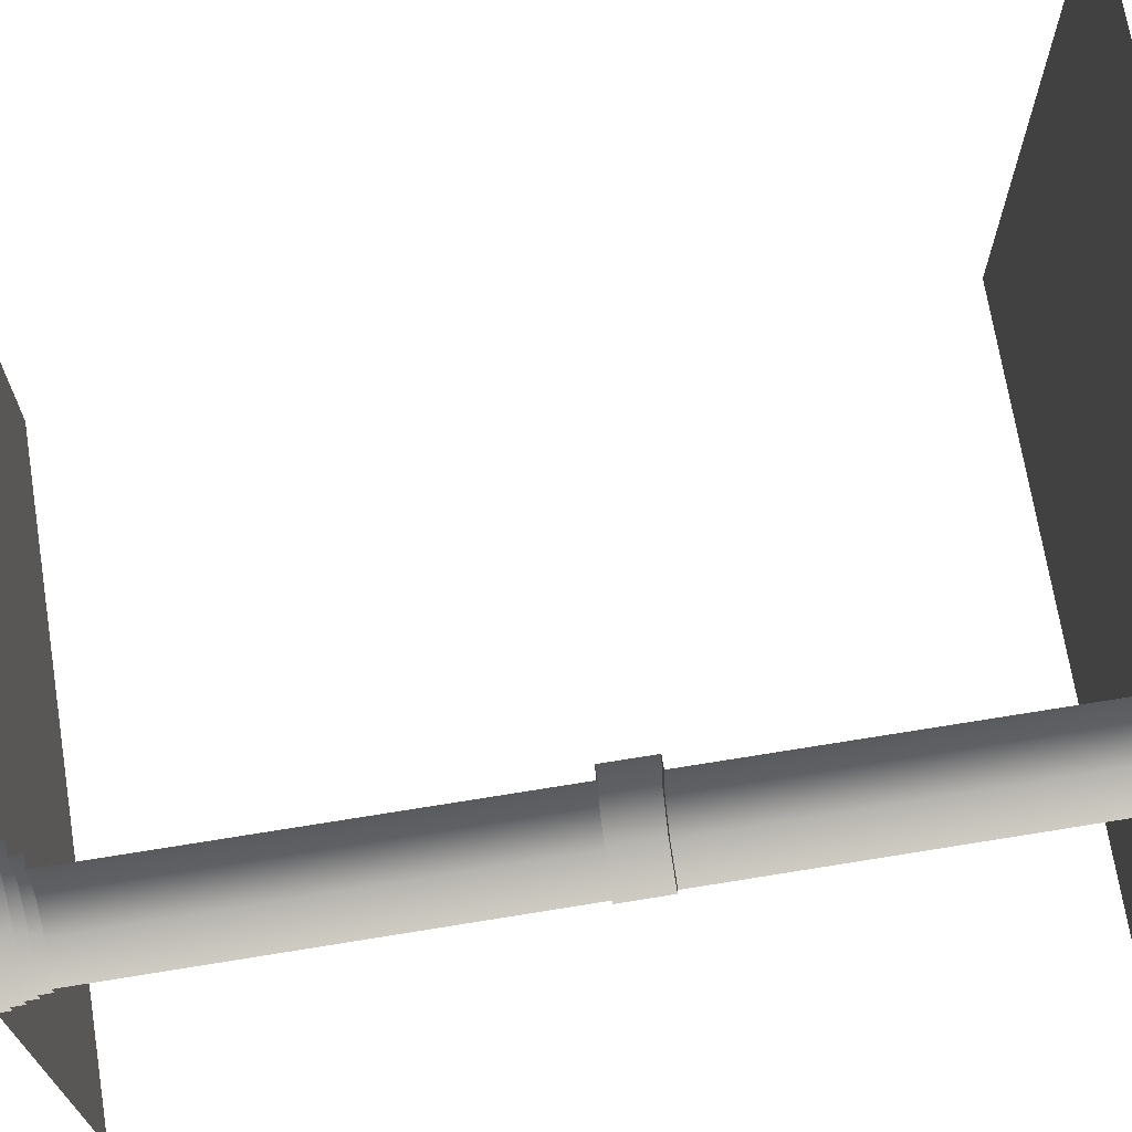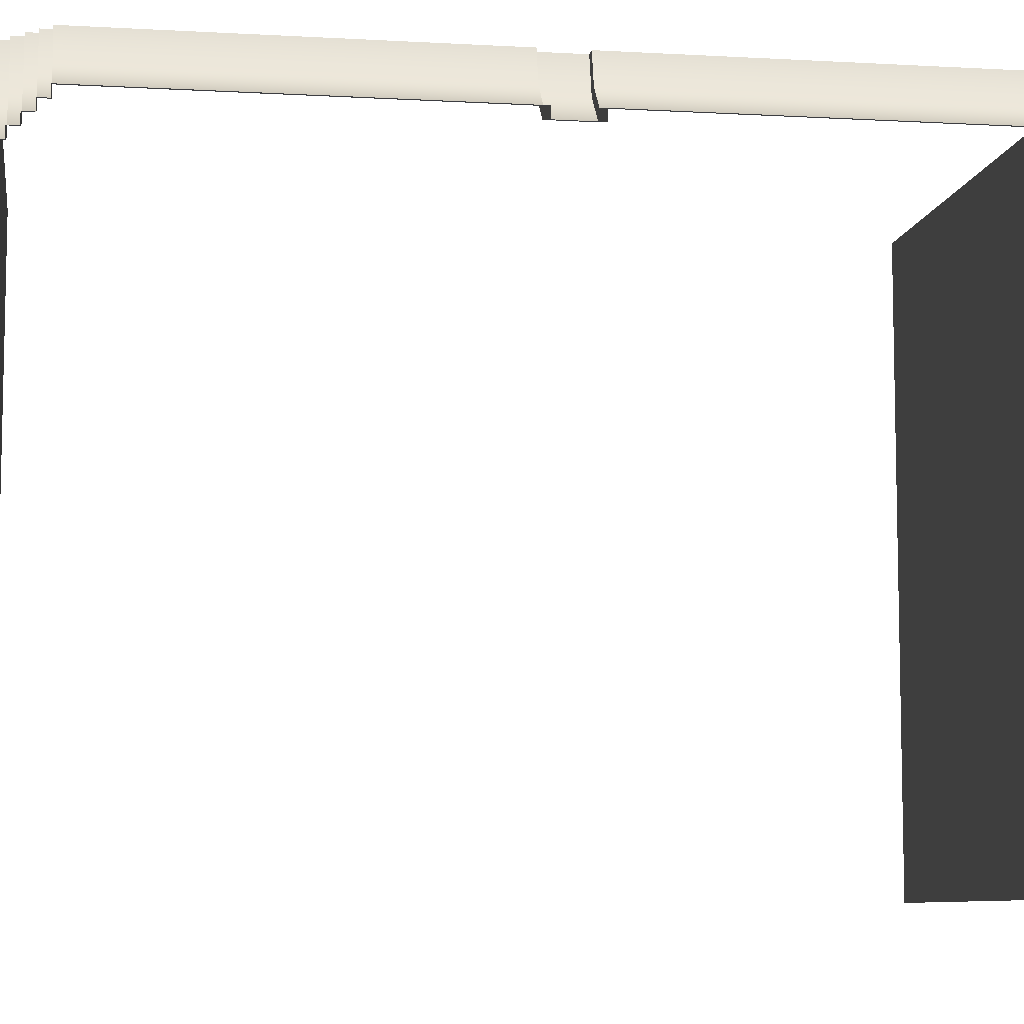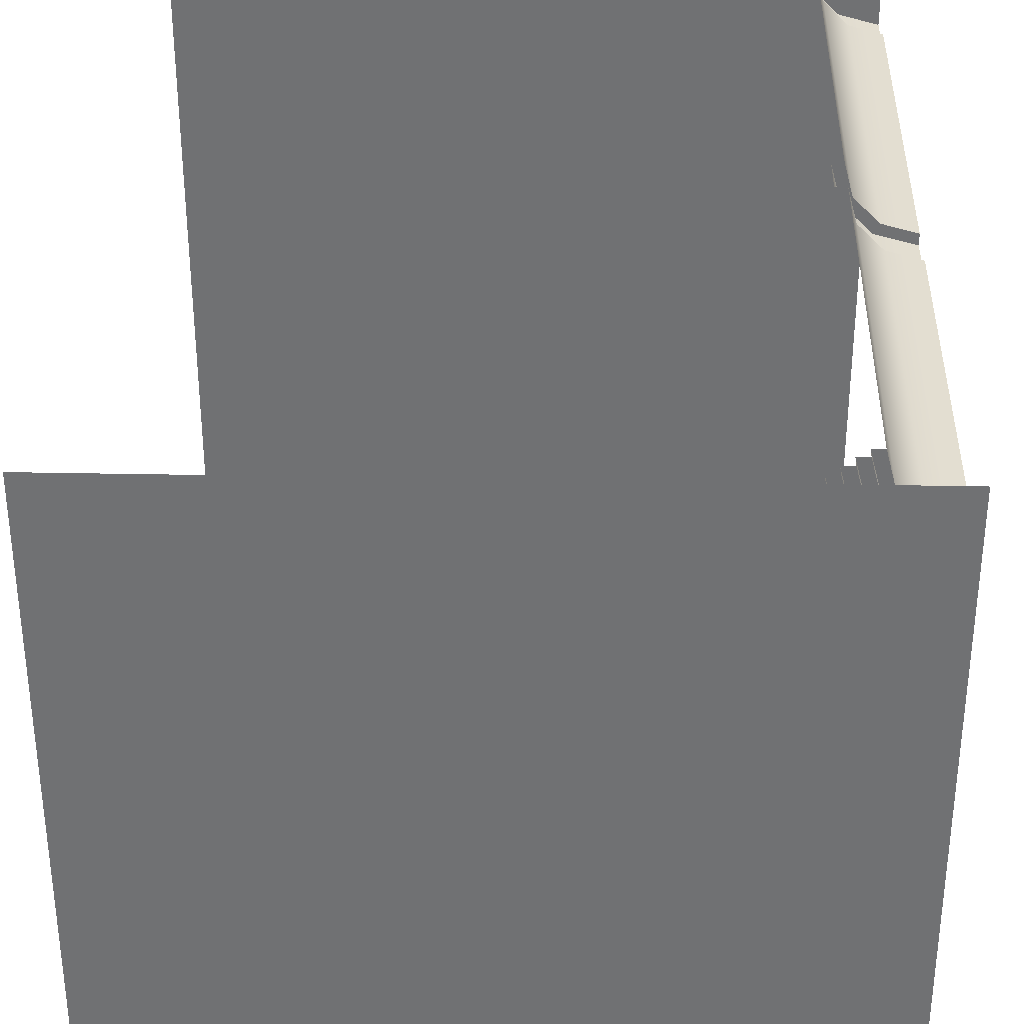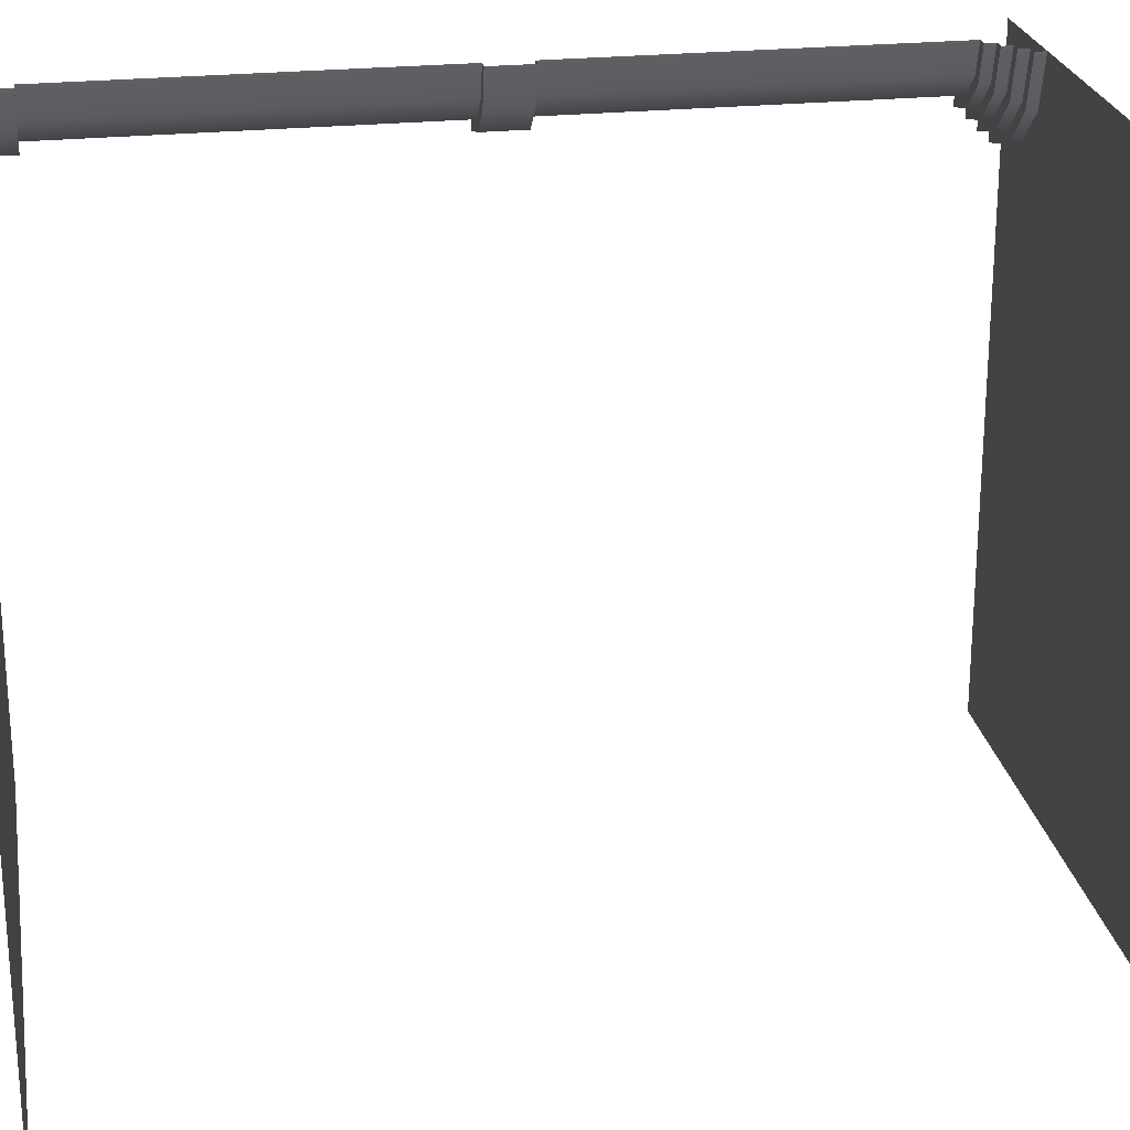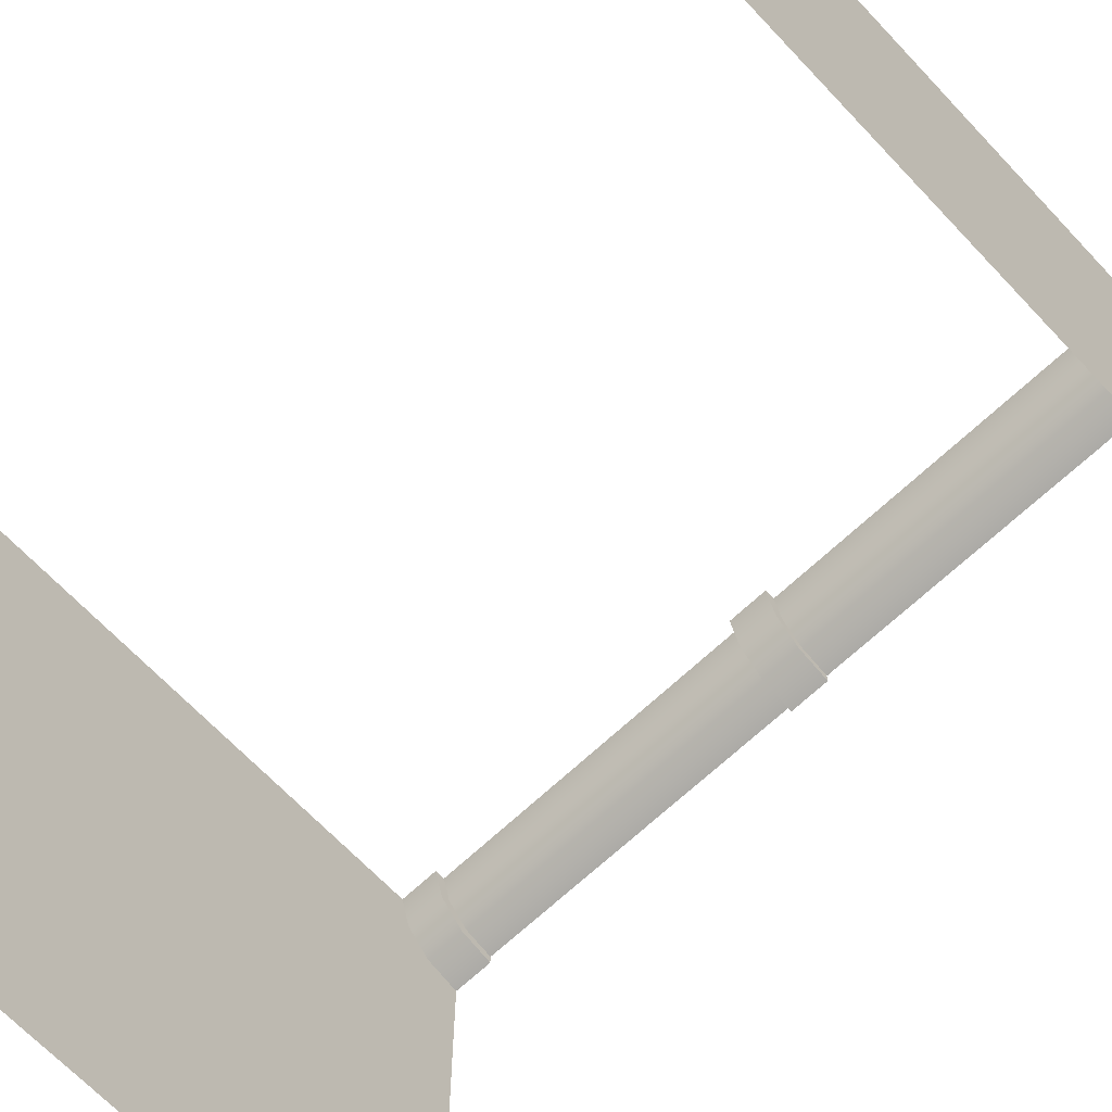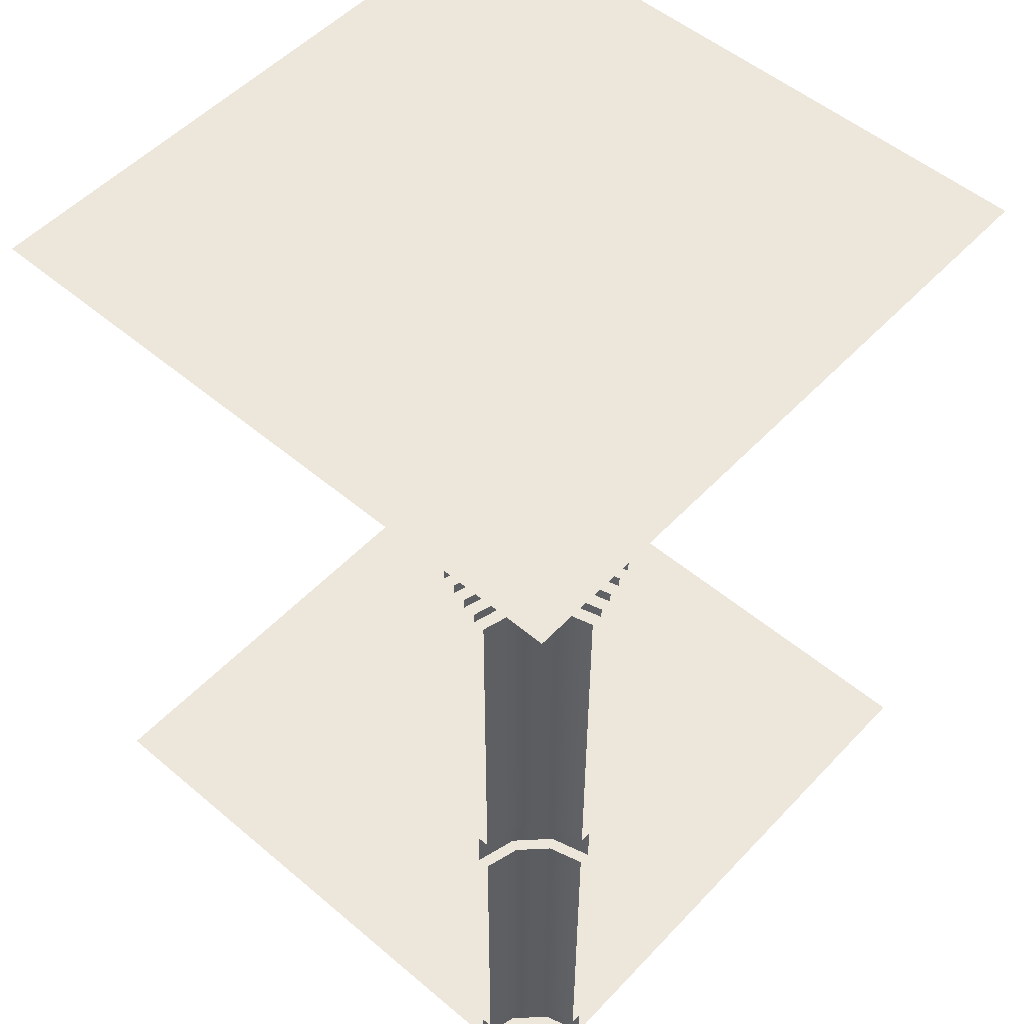
<metadata>
{"format":"obj","ext":"obj","renderer":"f3d","projection":"perspective","resolution":1024,"background":"white","views":[{"elev":70.5,"azim":-99.2,"up":"+Z"},{"elev":-8.1,"azim":-98.9,"up":"+Z"},{"elev":34.6,"azim":-178.5,"up":"+Z"},{"elev":24.2,"azim":80.1,"up":"+Z"},{"elev":-67.7,"azim":133.4,"up":"+Z"},{"elev":53.0,"azim":-48.0,"up":"+Y"}]}
</metadata>
<code>
v  -1.203 0.745 1.5
v  -1.243 0.745 1.352
v  -1.243 1.49 1.352
v  -1.203 1.49 1.5
v  -1.352 0.745 1.243
v  -1.352 1.49 1.243
v  -1.5 0.745 1.203
v  -1.5 1.49 1.203
v  -1.243 1.9 1.352
v  -1.203 1.9 1.5
v  -1.352 1.9 1.243
v  -1.5 1.9 1.203
v  -1.203 2.235 1.5
v  -1.243 2.235 1.352
v  -1.243 2.98 1.352
v  -1.203 2.98 1.5
v  -1.352 2.235 1.243
v  -1.352 2.98 1.243
v  -1.5 2.235 1.203
v  -1.5 2.98 1.203
v  -1.243 3.8 1.352
v  -1.203 3.8 1.5
v  -1.352 3.8 1.243
v  -1.5 3.8 1.203
v  -1.203 0.2 1.5
v  -1.243 0.2 1.352
v  -1.352 0.2 1.243
v  -1.5 0.2 1.203
v  -1.203 2.1 1.5
v  -1.243 2.1 1.352
v  -1.352 2.1 1.243
v  -1.5 2.1 1.203
g Cylinder20
f 1 2 3
f 3 4 1
f 2 5 6
f 6 3 2
f 5 7 8
f 8 6 5
f 3 9 10
f 10 4 3
f 6 11 9
f 9 3 6
f 8 12 11
f 11 6 8
f 13 14 15
f 15 16 13
f 14 17 18
f 18 15 14
f 17 19 20
f 20 18 17
f 15 21 22
f 22 16 15
f 18 23 21
f 21 15 18
f 20 24 23
f 23 18 20
f 2 1 25
f 25 26 2
f 5 2 26
f 26 27 5
f 7 5 27
f 27 28 7
f 14 13 29
f 29 30 14
f 17 14 30
f 30 31 17
f 19 17 31
f 31 32 19
v  -1.2 0 1.327
v  -1.2 0.2 1.327
v  -1.153 0.2 1.5
v  -1.153 0 1.5
v  -1.327 0 1.2
v  -1.327 0.2 1.2
v  -1.5 0 1.153
v  -1.5 0.2 1.153
v  -1.243 0 1.352
v  -1.203 0 1.5
v  -1.352 0 1.5
v  -1.372 0 1.426
v  -1.352 0 1.243
v  -1.426 0 1.372
v  -1.5 0 1.203
v  -1.5 0 1.352
v  -1.5 0 1.5
v  -1.203 4 1.5
v  -1.243 4 1.352
v  -1.372 4 1.426
v  -1.352 4 1.5
v  -1.352 4 1.243
v  -1.426 4 1.372
v  -1.5 4 1.203
v  -1.5 4 1.352
v  -1.5 4 1.5
v  -1.243 0.2 1.352
v  -1.203 0.2 1.5
v  -1.5 0.2 1.203
v  -1.352 0.2 1.243
v  -1.2 2.1 1.327
v  -1.153 2.1 1.5
v  -1.153 1.9 1.5
v  -1.2 1.9 1.327
v  -1.327 2.1 1.2
v  -1.327 1.9 1.2
v  -1.5 2.1 1.153
v  -1.5 1.9 1.153
v  -1.243 2.1 1.352
v  -1.203 2.1 1.5
v  -1.5 2.1 1.203
v  -1.352 2.1 1.243
v  -1.203 1.9 1.5
v  -1.243 1.9 1.352
v  -1.352 1.9 1.243
v  -1.5 1.9 1.203
v  -1.07 4 1.252
v  -1.003 4 1.5
v  -1.003 3.95 1.5
v  -1.07 3.95 1.252
v  -1.252 4 1.07
v  -1.252 3.95 1.07
v  -1.5 4 1.003
v  -1.5 3.95 1.003
v  -1.113 3.95 1.277
v  -1.053 3.95 1.5
v  -1.053 3.9 1.5
v  -1.113 3.9 1.277
v  -1.277 3.95 1.113
v  -1.277 3.9 1.113
v  -1.5 3.95 1.053
v  -1.5 3.9 1.053
v  -1.157 3.9 1.302
v  -1.103 3.9 1.5
v  -1.103 3.85 1.5
v  -1.157 3.85 1.302
v  -1.302 3.9 1.157
v  -1.302 3.85 1.157
v  -1.5 3.9 1.103
v  -1.5 3.85 1.103
v  -1.2 3.85 1.327
v  -1.153 3.85 1.5
v  -1.153 3.8 1.5
v  -1.2 3.8 1.327
v  -1.327 3.85 1.2
v  -1.327 3.8 1.2
v  -1.5 3.85 1.153
v  -1.5 3.8 1.153
v  -1.153 4 1.5
v  -1.2 4 1.327
v  -1.327 4 1.2
v  -1.5 4 1.153
v  -1.203 3.8 1.5
v  -1.243 3.8 1.352
v  -1.352 3.8 1.243
v  -1.5 3.8 1.203
v  -1.103 4 1.5
v  -1.157 4 1.302
v  -1.302 4 1.157
v  -1.5 4 1.103
v  -1.053 4 1.5
v  -1.113 4 1.277
v  -1.277 4 1.113
v  -1.5 4 1.053
g Object30
f 33 34 35
f 35 36 33
f 37 38 34
f 34 33 37
f 39 40 38
f 38 37 39
f 41 42 43
f 43 44 41
f 45 41 44
f 44 46 45
f 47 45 46
f 46 48 47
f 44 43 49
f 46 44 49
f 48 46 49
f 50 51 52
f 52 53 50
f 51 54 55
f 55 52 51
f 54 56 57
f 57 55 54
f 53 52 58
f 52 55 58
f 55 57 58
f 42 41 33
f 33 36 42
f 41 45 37
f 37 33 41
f 45 47 39
f 39 37 45
f 59 60 35
f 35 34 59
f 61 62 38
f 38 40 61
f 62 59 34
f 34 38 62
f 63 64 65
f 65 66 63
f 67 63 66
f 66 68 67
f 69 67 68
f 68 70 69
f 71 72 64
f 64 63 71
f 73 74 67
f 67 69 73
f 74 71 63
f 63 67 74
f 75 76 66
f 66 65 75
f 76 77 68
f 68 66 76
f 77 78 70
f 70 68 77
f 79 80 81
f 81 82 79
f 83 79 82
f 82 84 83
f 85 83 84
f 84 86 85
f 87 88 89
f 89 90 87
f 91 87 90
f 90 92 91
f 93 91 92
f 92 94 93
f 95 96 97
f 97 98 95
f 99 95 98
f 98 100 99
f 101 99 100
f 100 102 101
f 103 104 105
f 105 106 103
f 107 103 106
f 106 108 107
f 109 107 108
f 108 110 109
f 51 50 111
f 111 112 51
f 56 54 113
f 113 114 56
f 54 51 112
f 112 113 54
f 115 116 106
f 106 105 115
f 116 117 108
f 108 106 116
f 117 118 110
f 110 108 117
f 104 103 98
f 98 97 104
f 103 107 100
f 100 98 103
f 107 109 102
f 102 100 107
f 112 111 119
f 119 120 112
f 114 113 121
f 121 122 114
f 113 112 120
f 120 121 113
f 96 95 90
f 90 89 96
f 95 99 92
f 92 90 95
f 99 101 94
f 94 92 99
f 120 119 123
f 123 124 120
f 122 121 125
f 125 126 122
f 121 120 124
f 124 125 121
f 88 87 82
f 82 81 88
f 87 91 84
f 84 82 87
f 91 93 86
f 86 84 91
f 124 123 80
f 80 79 124
f 126 125 83
f 83 85 126
f 125 124 79
f 79 83 125
v  1.5 0 1.5
v  1.5 0 -1.5
v  -1.5 0 -1.5
v  -1.5 0 1.5
g Object14
f 127 128 129
f 129 130 127
v  1.5 4 1.5
v  -1.5 4 1.5
v  -1.5 4 -1.5
v  1.5 4 -1.5
g Object22
f 131 132 133
f 133 134 131

</code>
